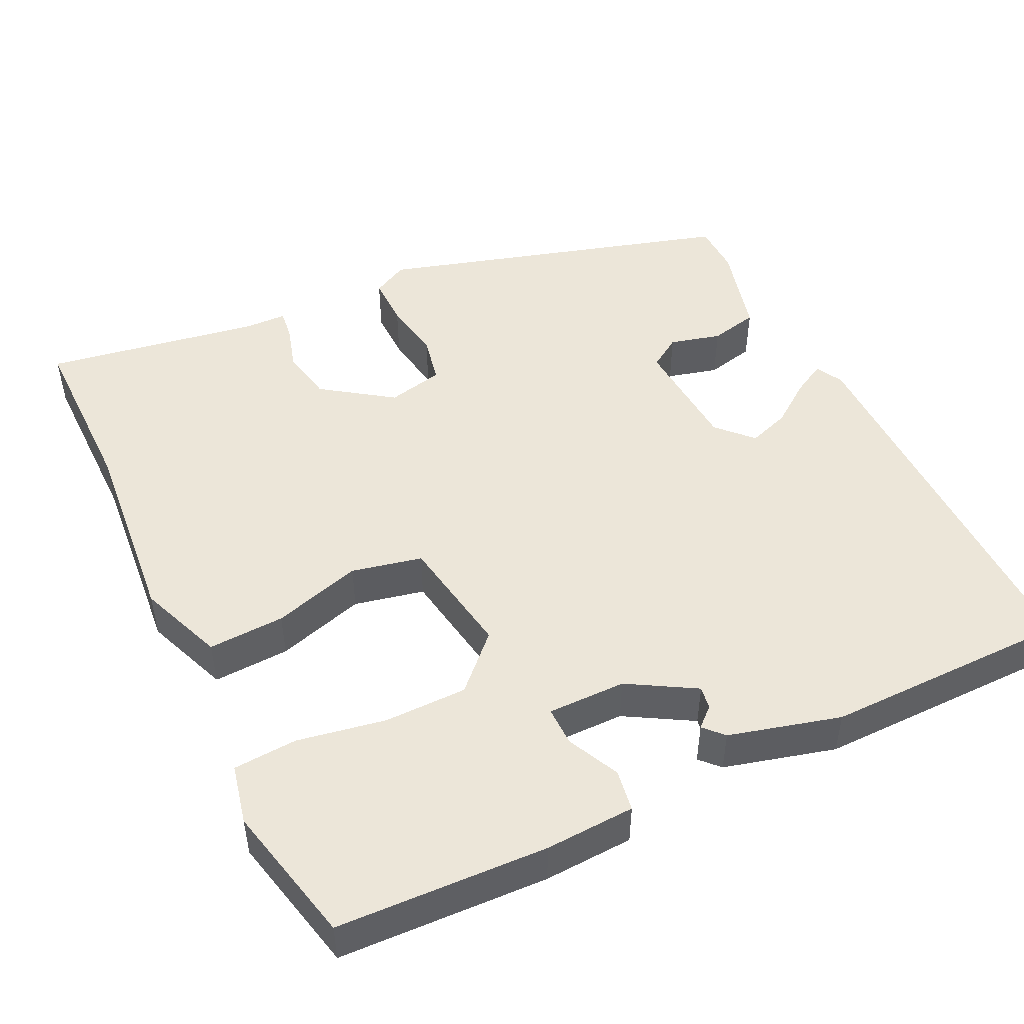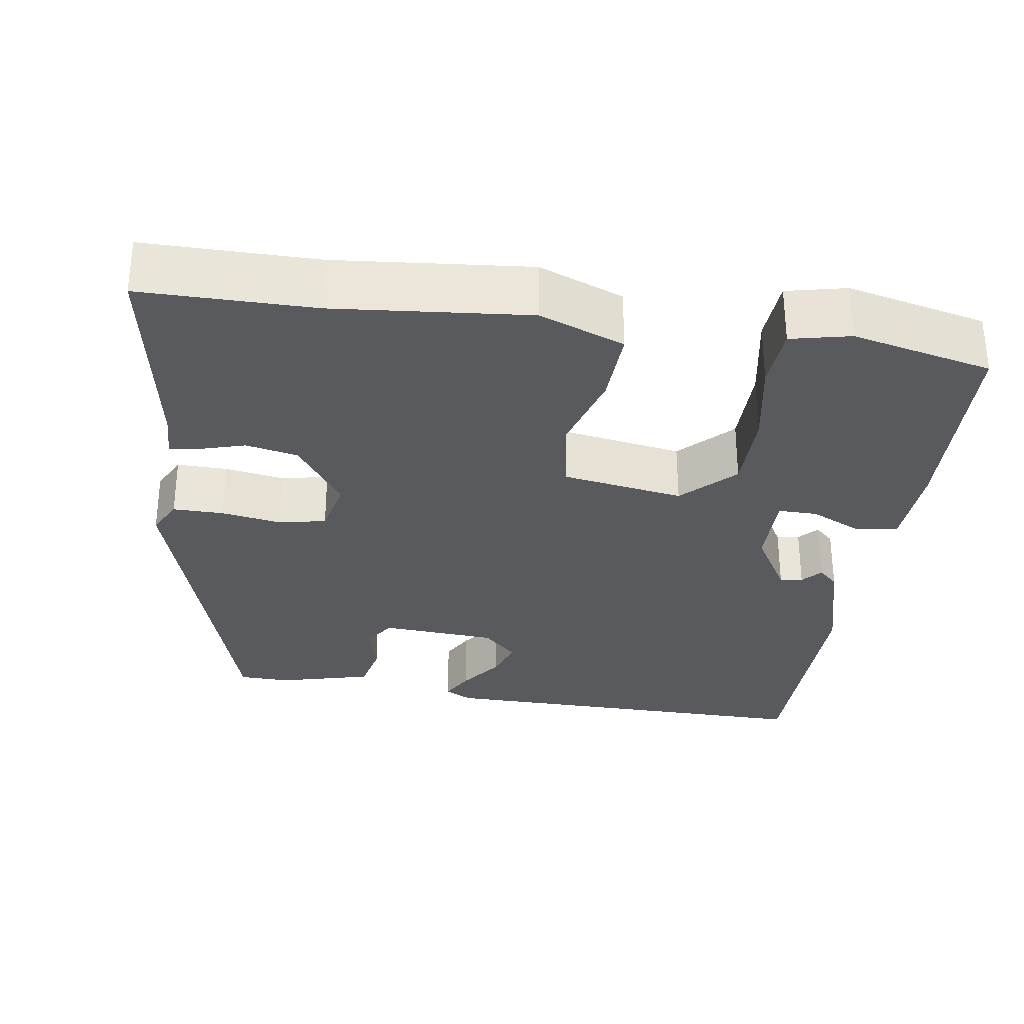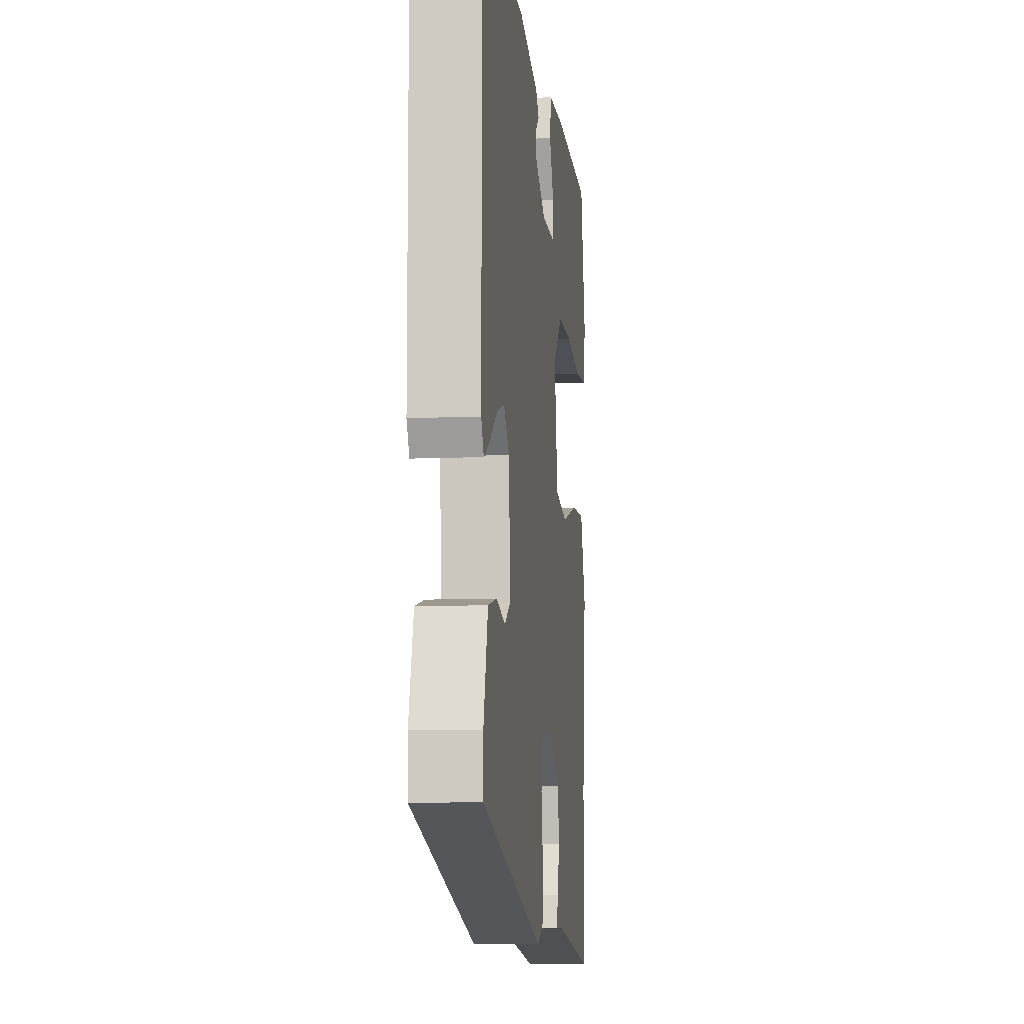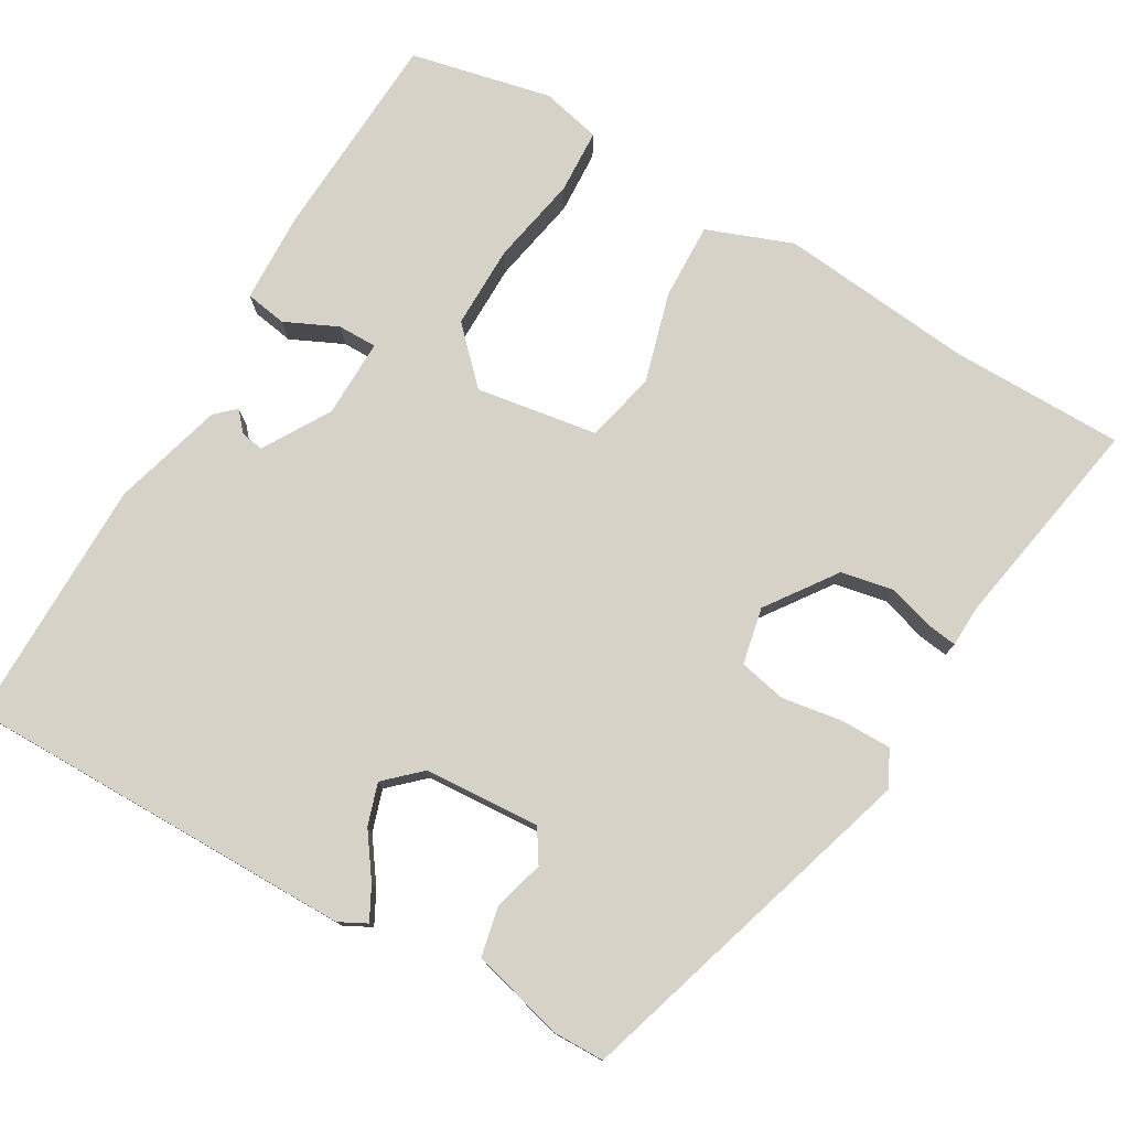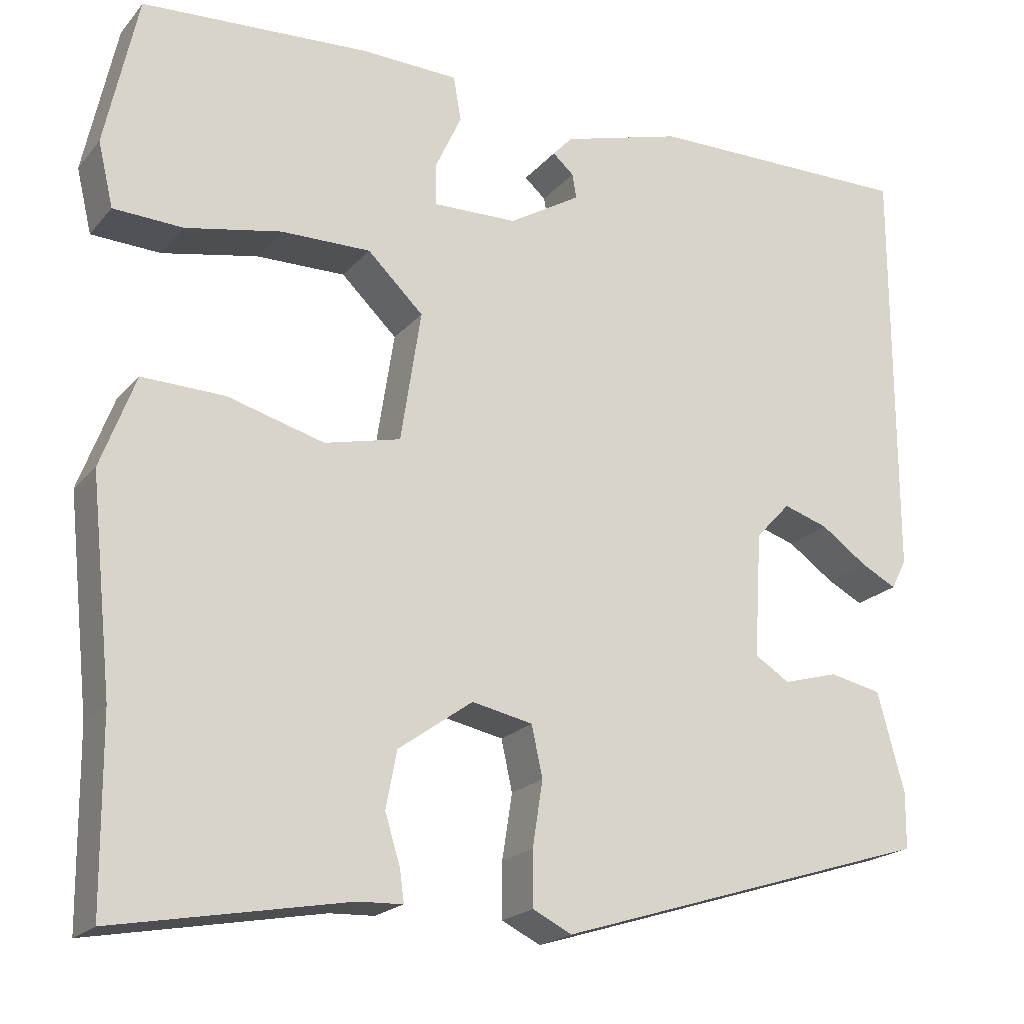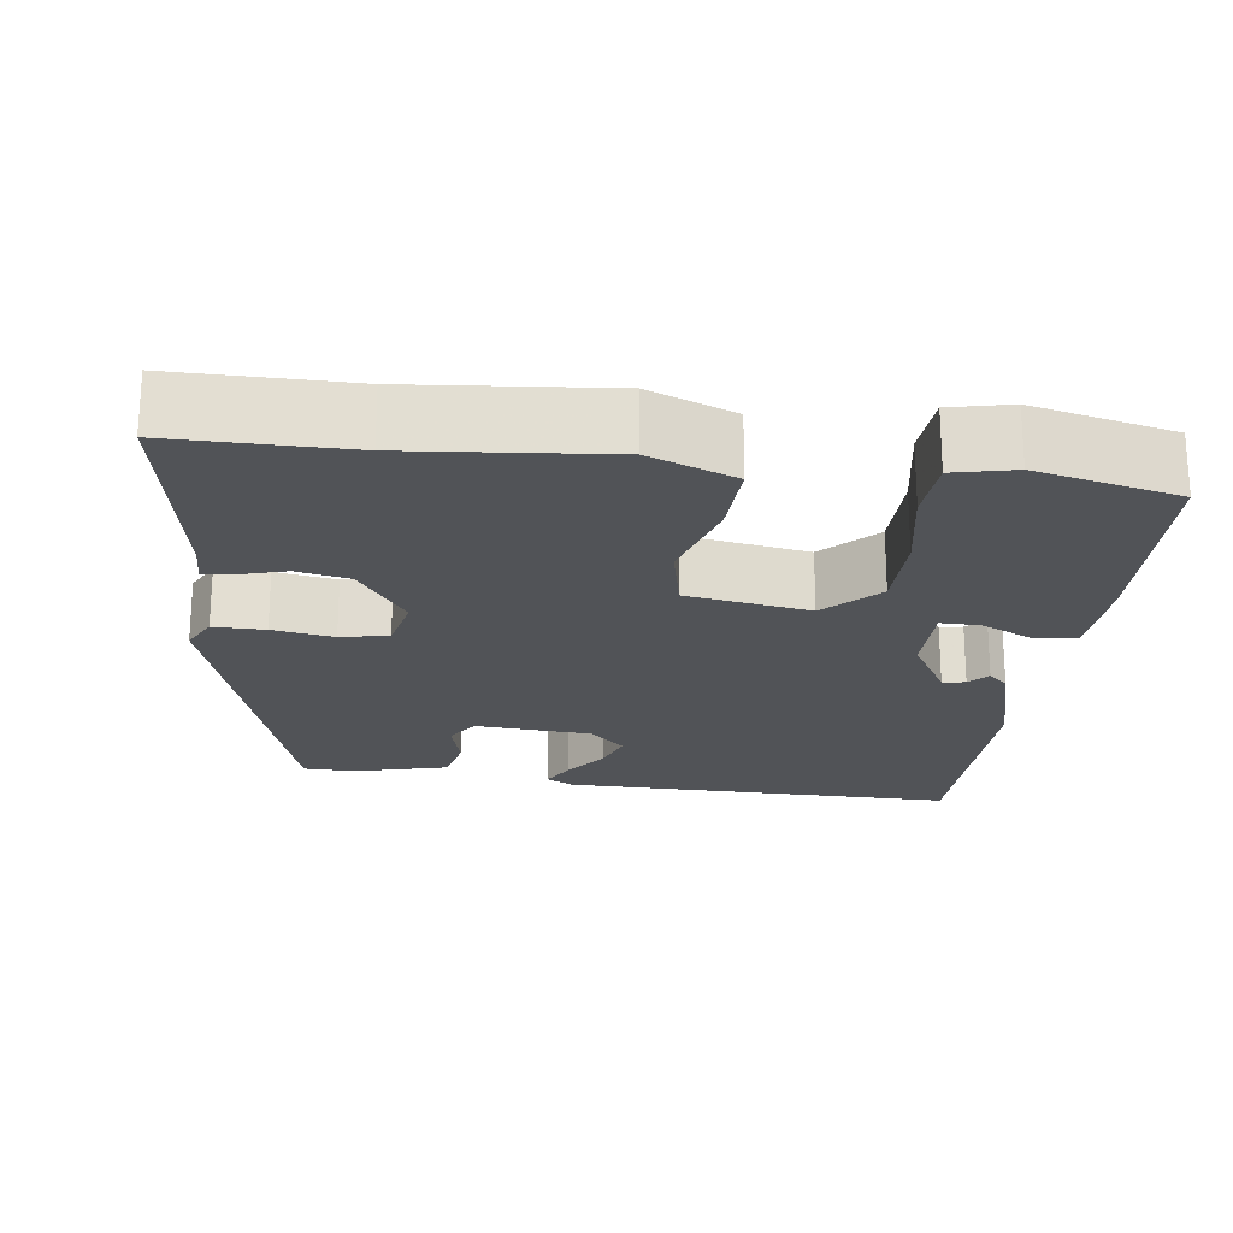
<metadata>
{"format":"obj","ext":"obj","renderer":"f3d","projection":"perspective","resolution":1024,"background":"white","views":[{"elev":48.9,"azim":-26.5,"up":"+Y"},{"elev":-30.8,"azim":-99.1,"up":"+Y"},{"elev":-8.3,"azim":97.0,"up":"+Z"},{"elev":77.4,"azim":120.0,"up":"+Y"},{"elev":-20.1,"azim":-28.0,"up":"+Z"},{"elev":-21.7,"azim":-98.0,"up":"+Y"}]}
</metadata>
<code>
v 0.472 0.07 -0.37
v 0.025 0.07 -0.509
v -0.021 0.07 -0.486
v -0.021 0.07 -0.421
v -0.009 0.07 -0.344
v -0.022 0.07 -0.284
v -0.094 0.07 -0.269
v -0.182 0.07 -0.332
v -0.195 0.07 -0.399
v -0.177 0.07 -0.458
v -0.172 0.07 -0.495
v -0.225 0.07 -0.497
v -0.5 0.07 -0.547
v -0.502 0.07 -0.326
v -0.528 0.07 -0.078
v -0.487 0.07 0.031
v -0.389 0.07 0.028
v -0.275 0.07 -0.004
v -0.185 0.07 0.017
v -0.161 0.07 0.172
v -0.227 0.07 0.236
v -0.333 0.07 0.235
v -0.446 0.07 0.213
v -0.528 0.07 0.217
v -0.546 0.07 0.293
v -0.507 0.07 0.473
v -0.238 0.07 0.488
v -0.123 0.07 0.484
v -0.114 0.07 0.431
v -0.145 0.07 0.364
v -0.145 0.07 0.314
v -0.045 0.07 0.316
v 0.04 0.07 0.367
v 0.035 0.07 0.396
v 0.01 0.07 0.418
v 0.033 0.07 0.443
v 0.175 0.07 0.483
v 0.491 0.07 0.485
v 0.491 0.07 -0.016
v 0.473 0.07 -0.051
v 0.431 0.07 -0.029
v 0.376 0.07 0.01
v 0.323 0.07 0.027
v 0.282 0.07 -0.017
v 0.273 0.07 -0.165
v 0.314 0.07 -0.191
v 0.379 0.07 -0.173
v 0.441 0.07 -0.186
v 0.473 0.07 -0.304
v 0.472 0 -0.37
v 0.025 0 -0.509
v -0.021 0 -0.486
v -0.021 0 -0.421
v -0.009 0 -0.344
v -0.022 0 -0.284
v -0.094 0 -0.269
v -0.182 0 -0.332
v -0.195 0 -0.399
v -0.177 0 -0.458
v -0.172 0 -0.495
v -0.225 0 -0.497
v -0.5 0 -0.547
v -0.502 0 -0.326
v -0.528 0 -0.078
v -0.487 0 0.031
v -0.389 0 0.028
v -0.275 0 -0.004
v -0.185 0 0.017
v -0.161 0 0.172
v -0.227 0 0.236
v -0.333 0 0.235
v -0.446 0 0.213
v -0.528 0 0.217
v -0.546 0 0.293
v -0.507 0 0.473
v -0.238 0 0.488
v -0.123 0 0.484
v -0.114 0 0.431
v -0.145 0 0.364
v -0.145 0 0.314
v -0.045 0 0.316
v 0.04 0 0.367
v 0.035 0 0.396
v 0.01 0 0.418
v 0.033 0 0.443
v 0.175 0 0.483
v 0.491 0 0.485
v 0.491 0 -0.016
v 0.473 0 -0.051
v 0.431 0 -0.029
v 0.376 0 0.01
v 0.323 0 0.027
v 0.282 0 -0.017
v 0.273 0 -0.165
v 0.314 0 -0.191
v 0.379 0 -0.173
v 0.441 0 -0.186
v 0.473 0 -0.304
f 3 4 5
f 2 3 5
f 1 2 5
f 49 1 5
f 48 49 5
f 47 48 5
f 46 47 5
f 45 46 5 6
f 44 45 6 7
f 43 44 7
f 40 41 42
f 39 40 42
f 38 39 42
f 37 38 42
f 36 37 42
f 36 42 43
f 34 35 36
f 33 34 36 43
f 32 33 43 7
f 28 29 30
f 27 28 30
f 26 27 30
f 25 26 30
f 24 25 30
f 23 24 30
f 22 23 30
f 21 22 30 31
f 20 21 31 32
f 16 17 18
f 15 16 18
f 14 15 18
f 14 18 19
f 13 14 19
f 12 13 19
f 9 10 11 12
f 12 19 20
f 9 12 20
f 8 9 20
f 7 8 20 32
f 54 53 52
f 54 52 51
f 54 51 50
f 54 50 98
f 54 98 97
f 54 97 96
f 54 96 95
f 55 54 95 94
f 56 55 94 93
f 56 93 92
f 91 90 89
f 91 89 88
f 91 88 87
f 91 87 86
f 91 86 85
f 92 91 85
f 85 84 83
f 92 85 83 82
f 56 92 82 81
f 79 78 77
f 79 77 76
f 79 76 75
f 79 75 74
f 79 74 73
f 79 73 72
f 79 72 71
f 80 79 71 70
f 81 80 70 69
f 67 66 65
f 67 65 64
f 67 64 63
f 68 67 63
f 68 63 62
f 68 62 61
f 61 60 59 58
f 69 68 61
f 69 61 58
f 69 58 57
f 81 69 57 56
f 1 50 51 2
f 2 51 52 3
f 3 52 53 4
f 4 53 54 5
f 5 54 55 6
f 6 55 56 7
f 7 56 57 8
f 8 57 58 9
f 9 58 59 10
f 10 59 60 11
f 11 60 61 12
f 12 61 62 13
f 13 62 63 14
f 14 63 64 15
f 15 64 65 16
f 16 65 66 17
f 17 66 67 18
f 18 67 68 19
f 19 68 69 20
f 20 69 70 21
f 21 70 71 22
f 22 71 72 23
f 23 72 73 24
f 24 73 74 25
f 25 74 75 26
f 26 75 76 27
f 27 76 77 28
f 28 77 78 29
f 29 78 79 30
f 30 79 80 31
f 31 80 81 32
f 32 81 82 33
f 33 82 83 34
f 34 83 84 35
f 35 84 85 36
f 36 85 86 37
f 37 86 87 38
f 38 87 88 39
f 39 88 89 40
f 40 89 90 41
f 41 90 91 42
f 42 91 92 43
f 43 92 93 44
f 44 93 94 45
f 45 94 95 46
f 46 95 96 47
f 47 96 97 48
f 48 97 98 49
f 49 98 50 1

</code>
